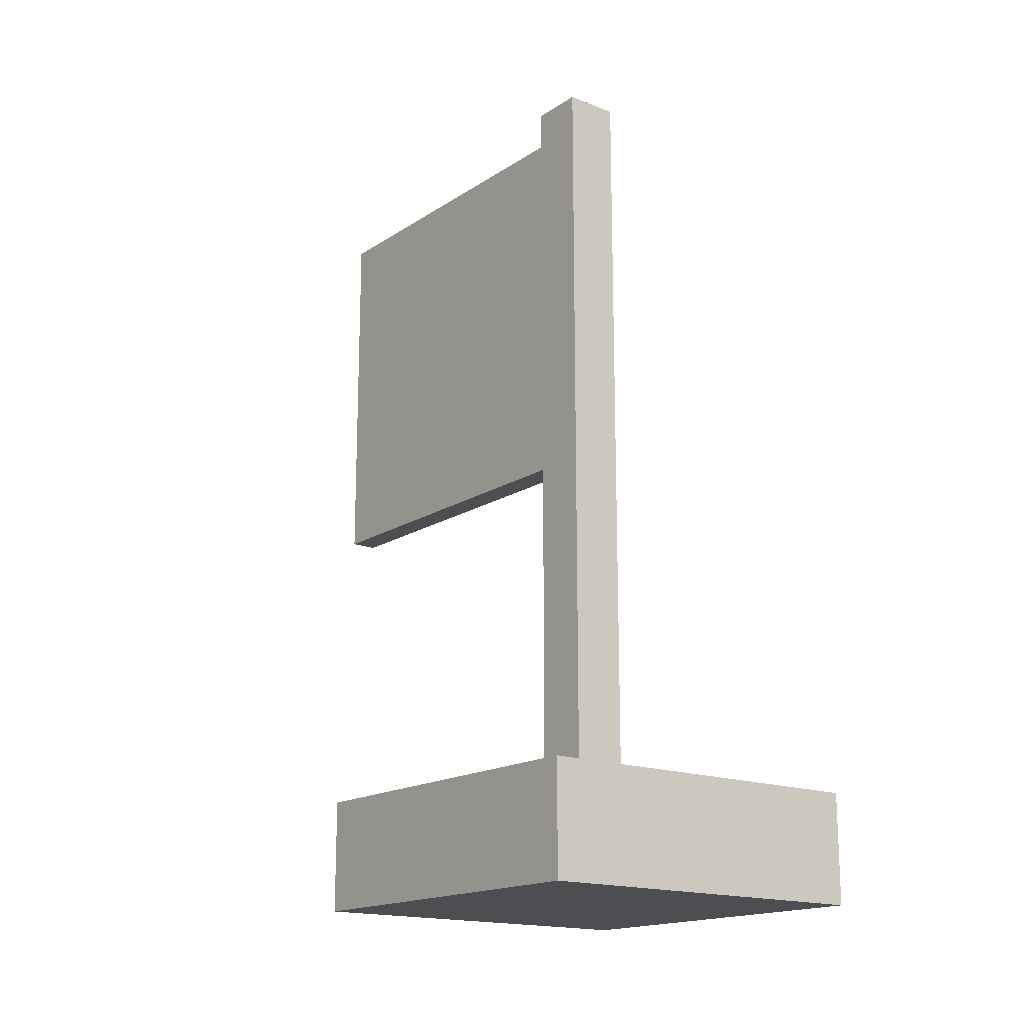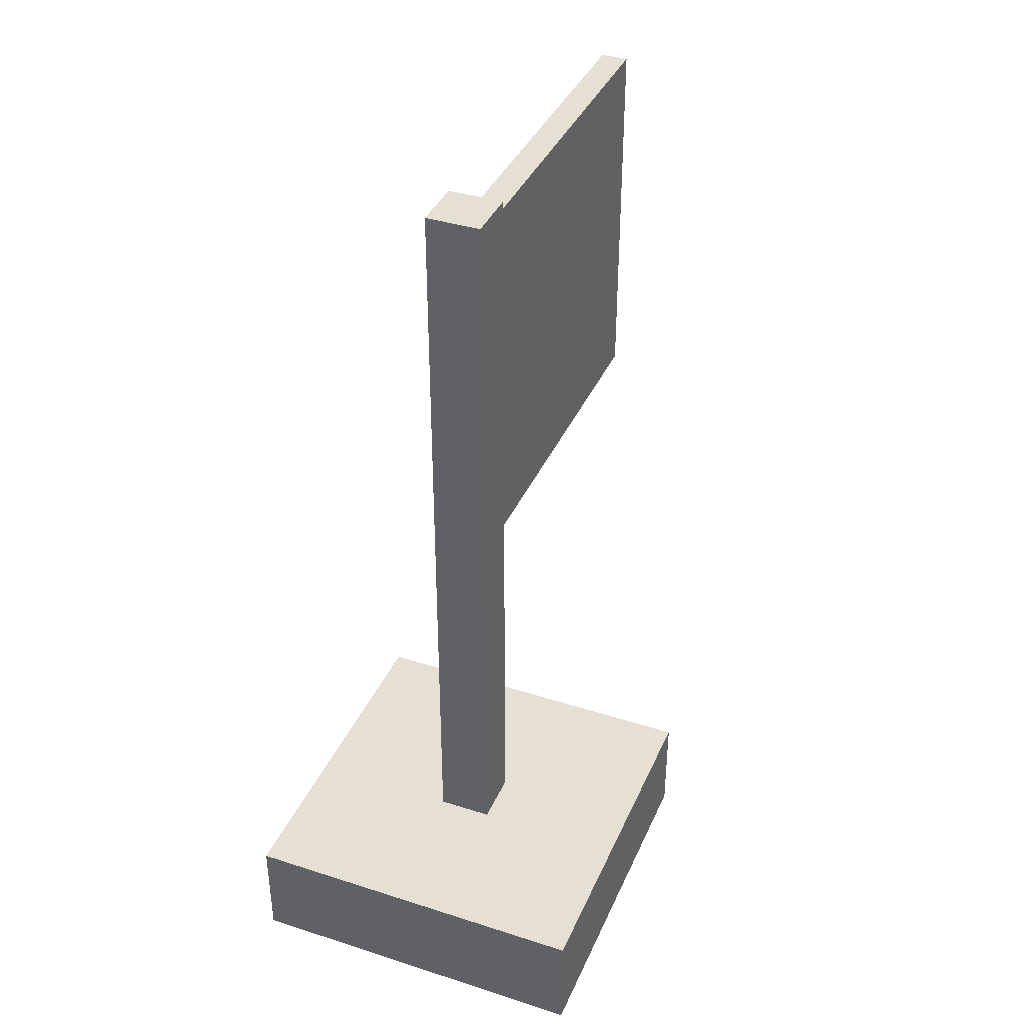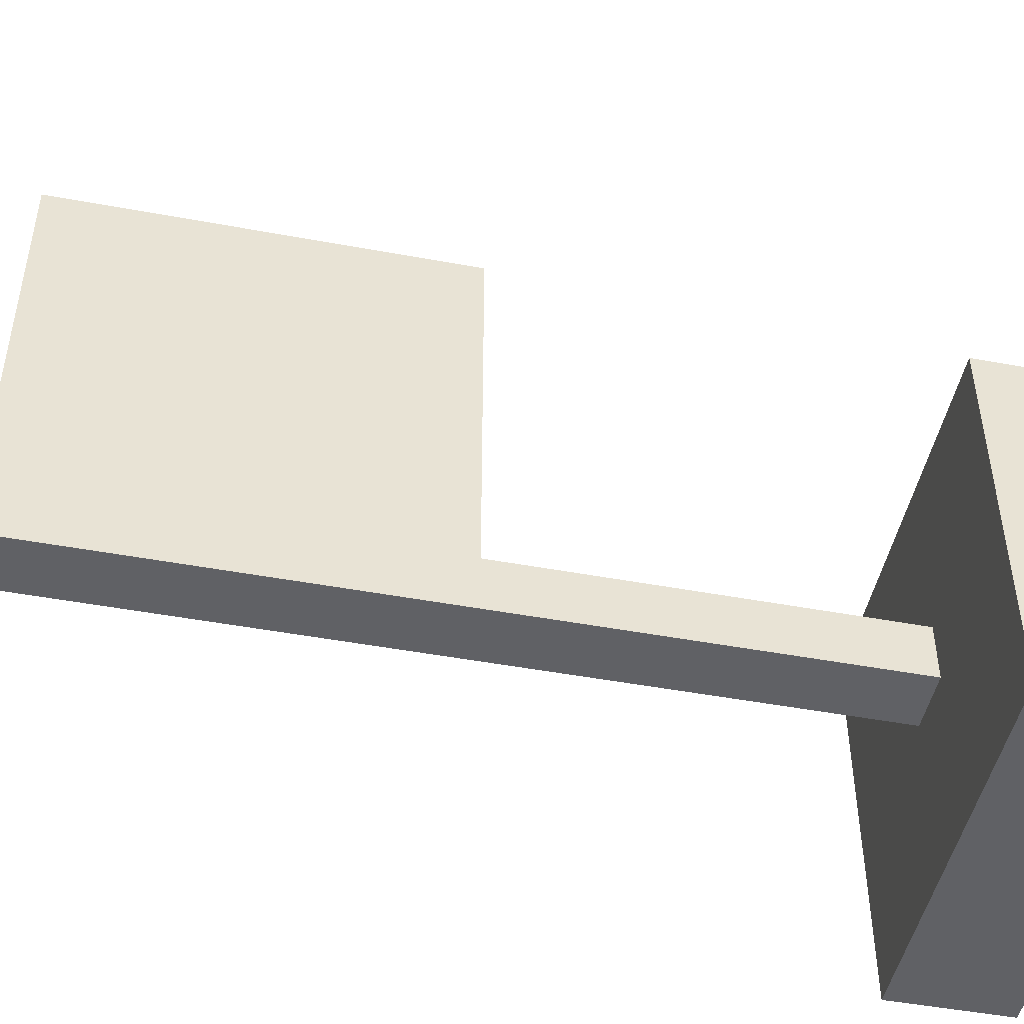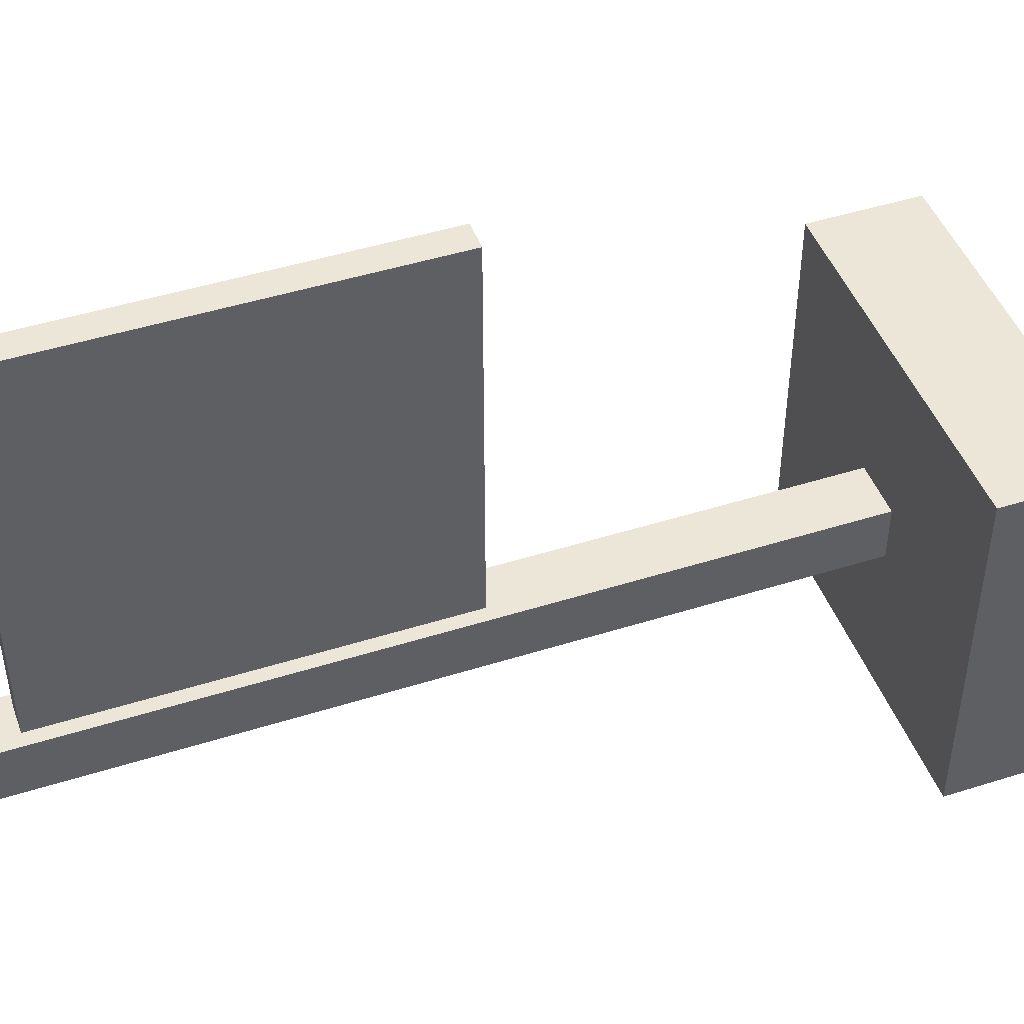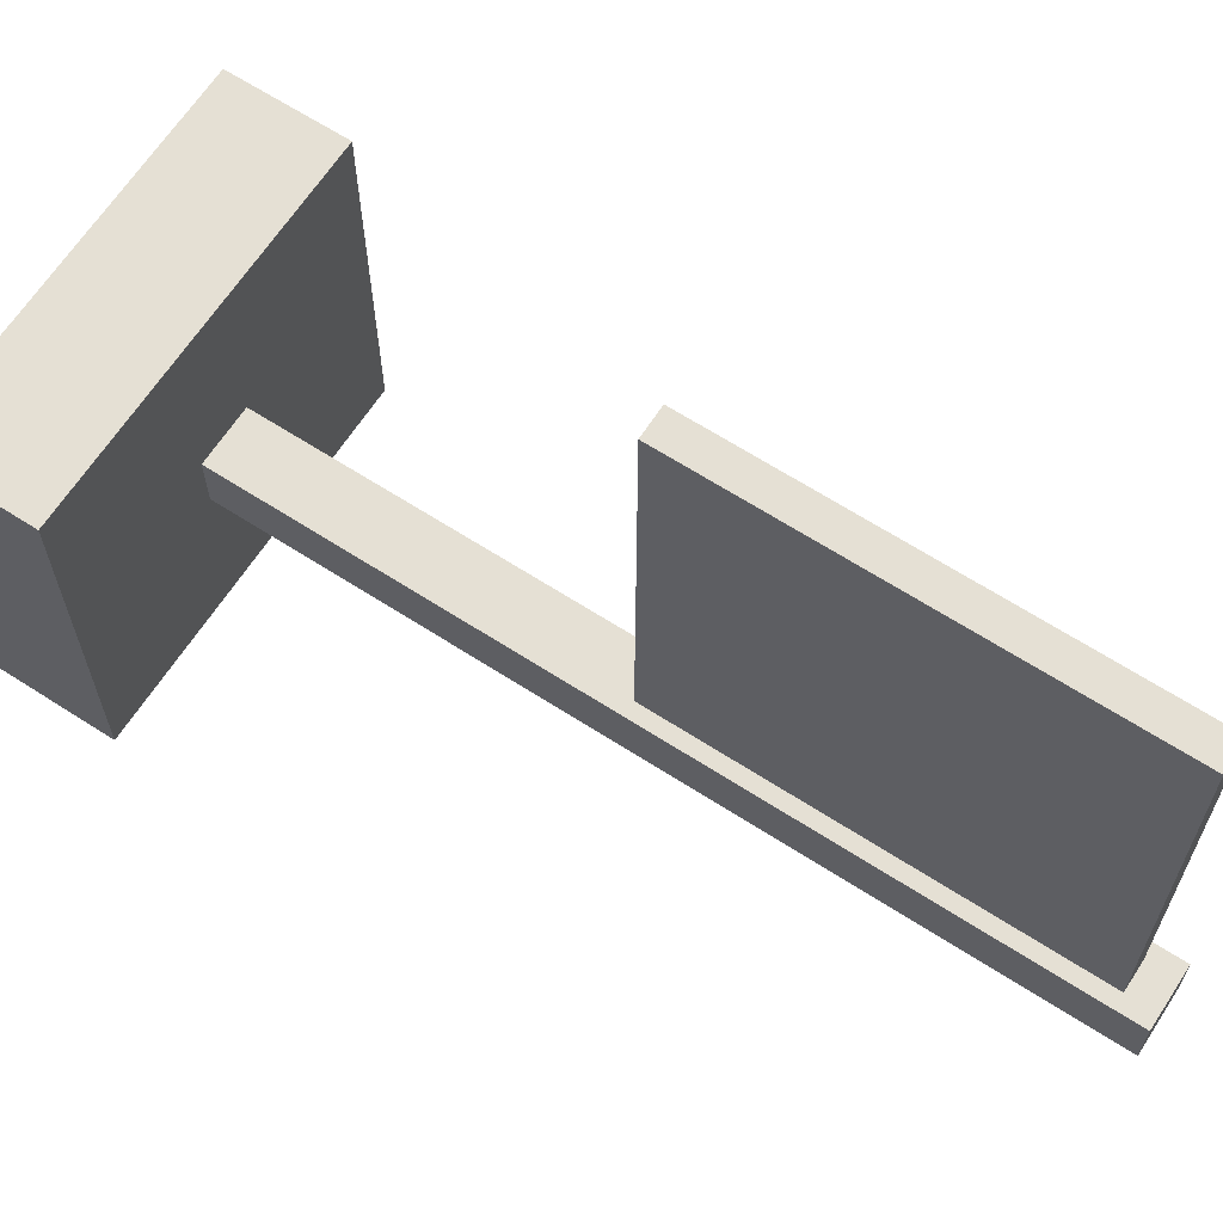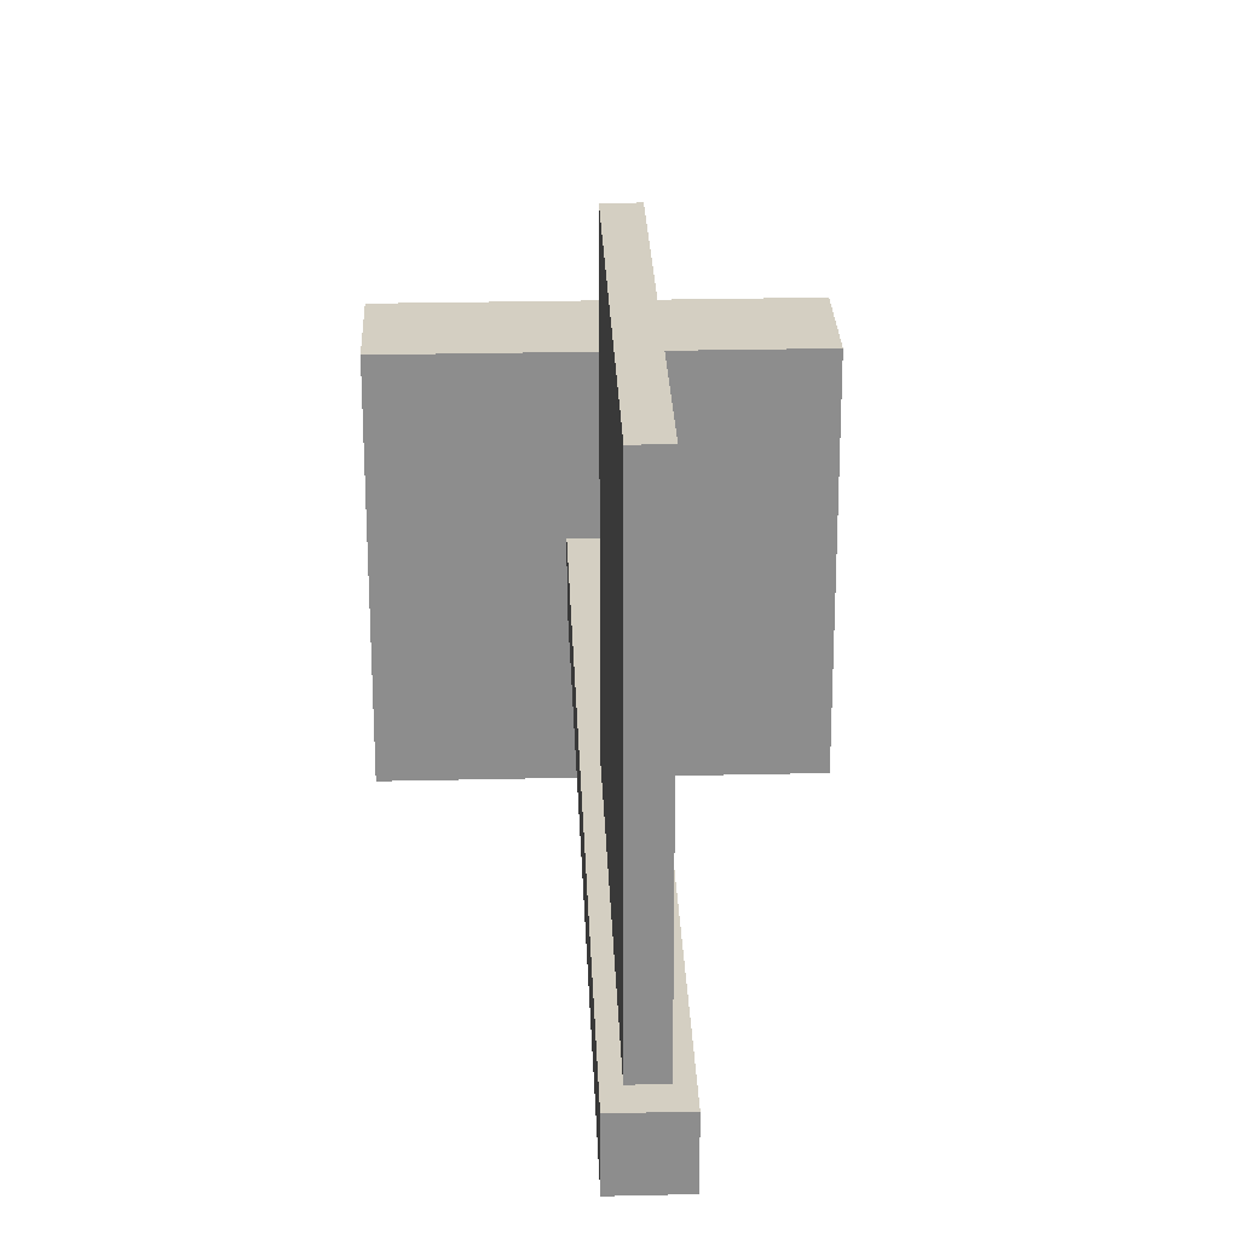
<metadata>
{"format":"obj","ext":"obj","renderer":"f3d","projection":"perspective","resolution":1024,"background":"white","views":[{"elev":-16.9,"azim":142.2,"up":"+Y"},{"elev":38.2,"azim":-157.9,"up":"+Y"},{"elev":-47.9,"azim":-101.8,"up":"+Z"},{"elev":46.2,"azim":-109.9,"up":"+Z"},{"elev":65.2,"azim":123.0,"up":"+Z"},{"elev":25.6,"azim":177.8,"up":"+Z"}]}
</metadata>
<code>
o base
v 0.4062 0.25 0.4062
v 0.4062 0.25 -0.4062
v 0.4062 0 0.4062
v 0.4062 0 -0.4062
v -0.4062 0.25 -0.4062
v -0.4062 0.25 0.4062
v -0.4062 0 -0.4062
v -0.4062 0 0.4062
f 4 7 5 2
f 3 4 2 1
f 8 3 1 6
f 7 8 6 5
f 6 1 2 5
f 7 4 3 8
o shaft
v 0.0625 2 0.0625
v 0.0625 2 -0.0625
v 0.0625 0.25 0.0625
v 0.0625 0.25 -0.0625
v -0.0625 2 -0.0625
v -0.0625 2 0.0625
v -0.0625 0.25 -0.0625
v -0.0625 0.25 0.0625
f 12 15 13 10
f 11 12 10 9
f 16 11 9 14
f 15 16 14 13
f 14 9 10 13
f 15 12 11 16
o sheet
v 0.03125 1.938 0.9375
v 0.03125 1.938 0.0625
v 0.03125 1.062 0.9375
v 0.03125 1.062 0.0625
v -0.03125 1.938 0.0625
v -0.03125 1.938 0.9375
v -0.03125 1.062 0.0625
v -0.03125 1.062 0.9375
f 20 23 21 18
f 19 20 18 17
f 24 19 17 22
f 23 24 22 21
f 22 17 18 21
f 23 20 19 24

</code>
